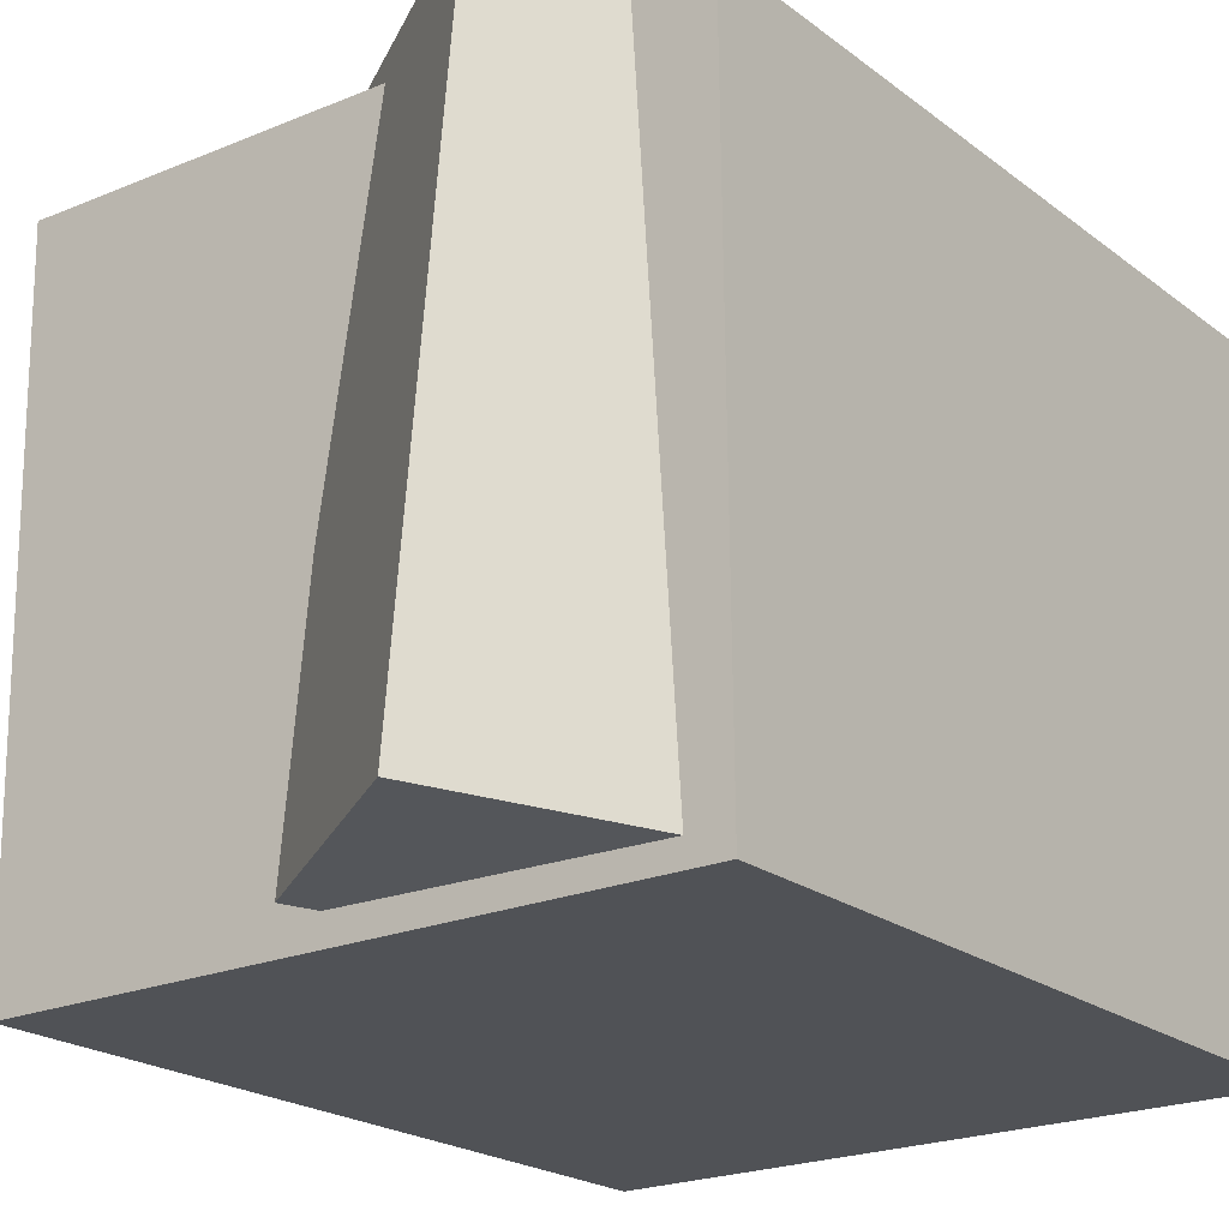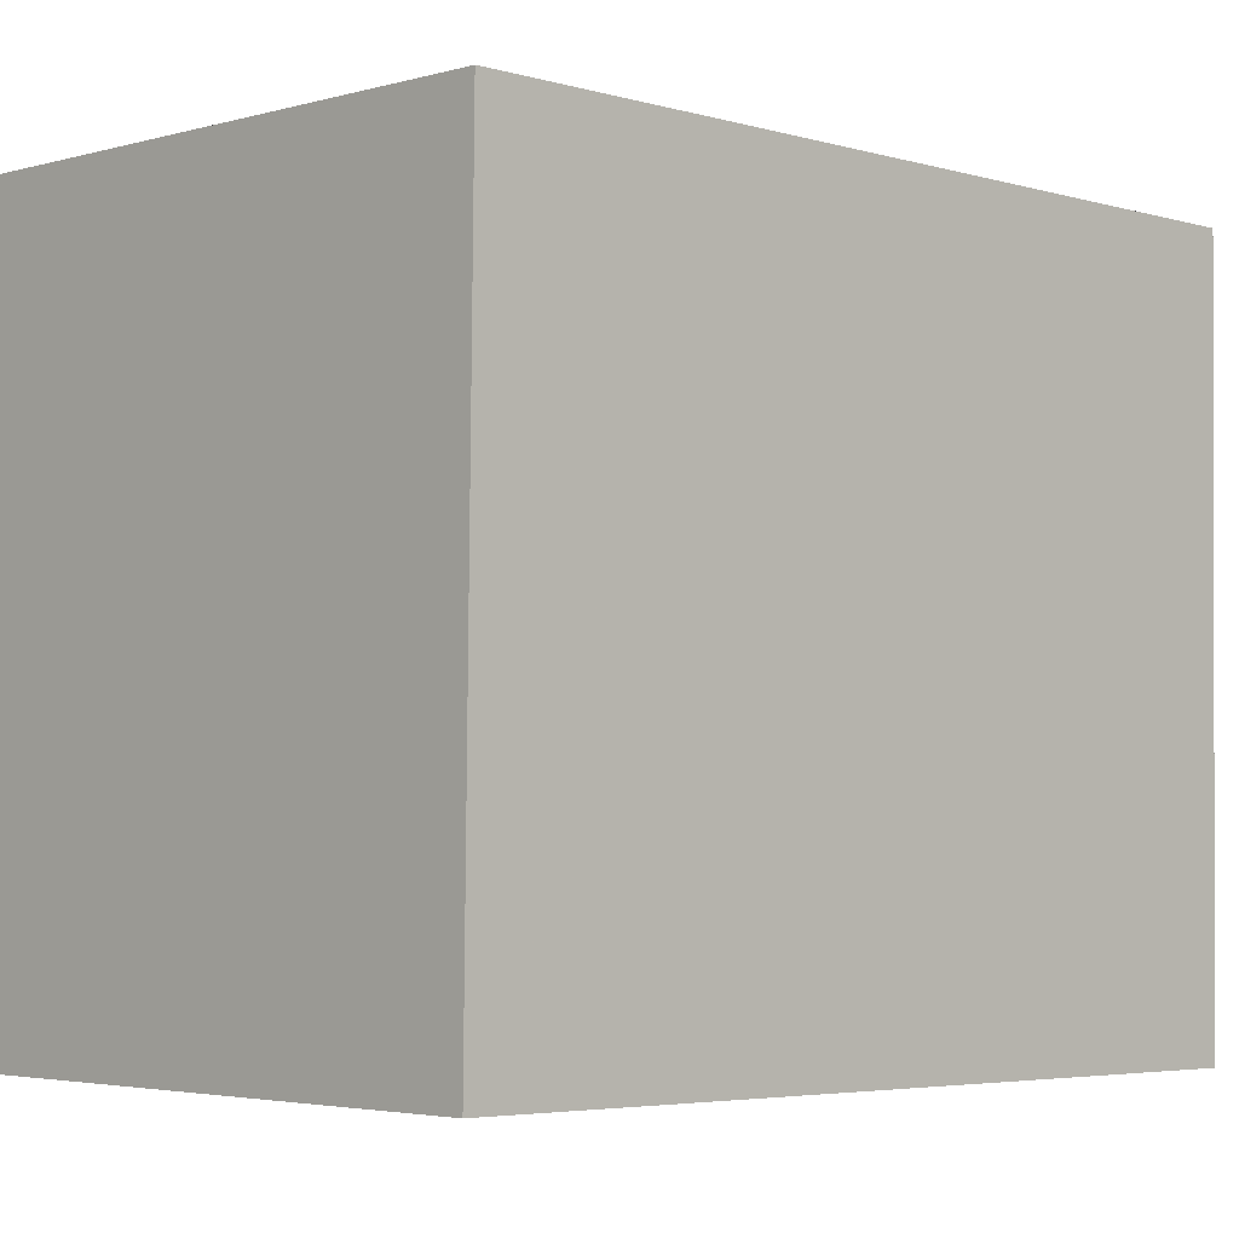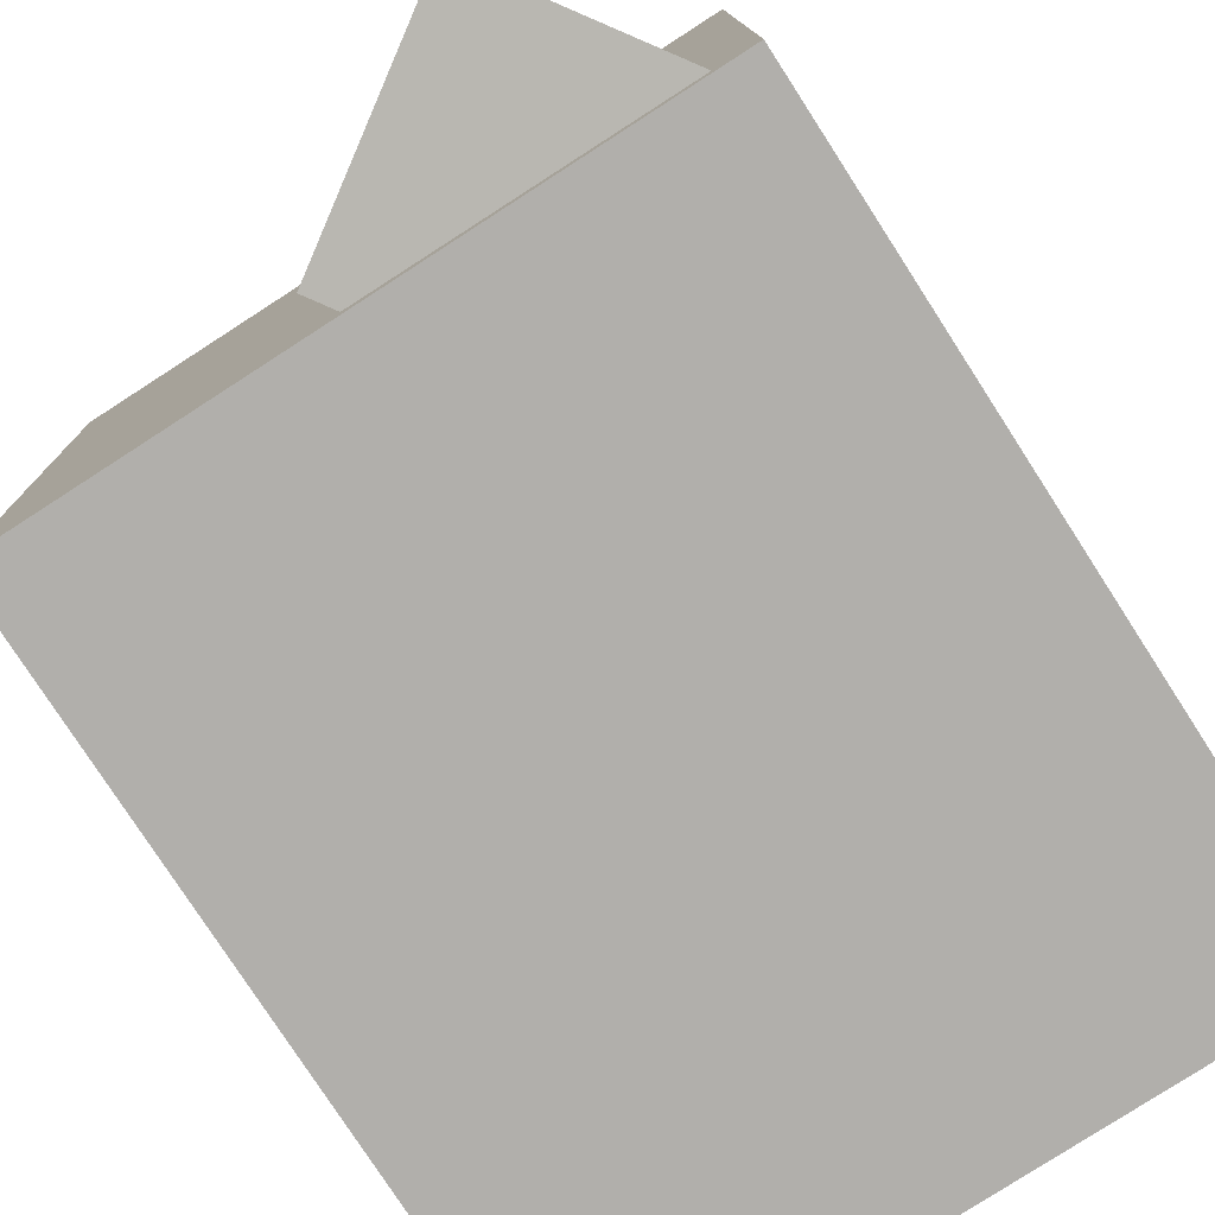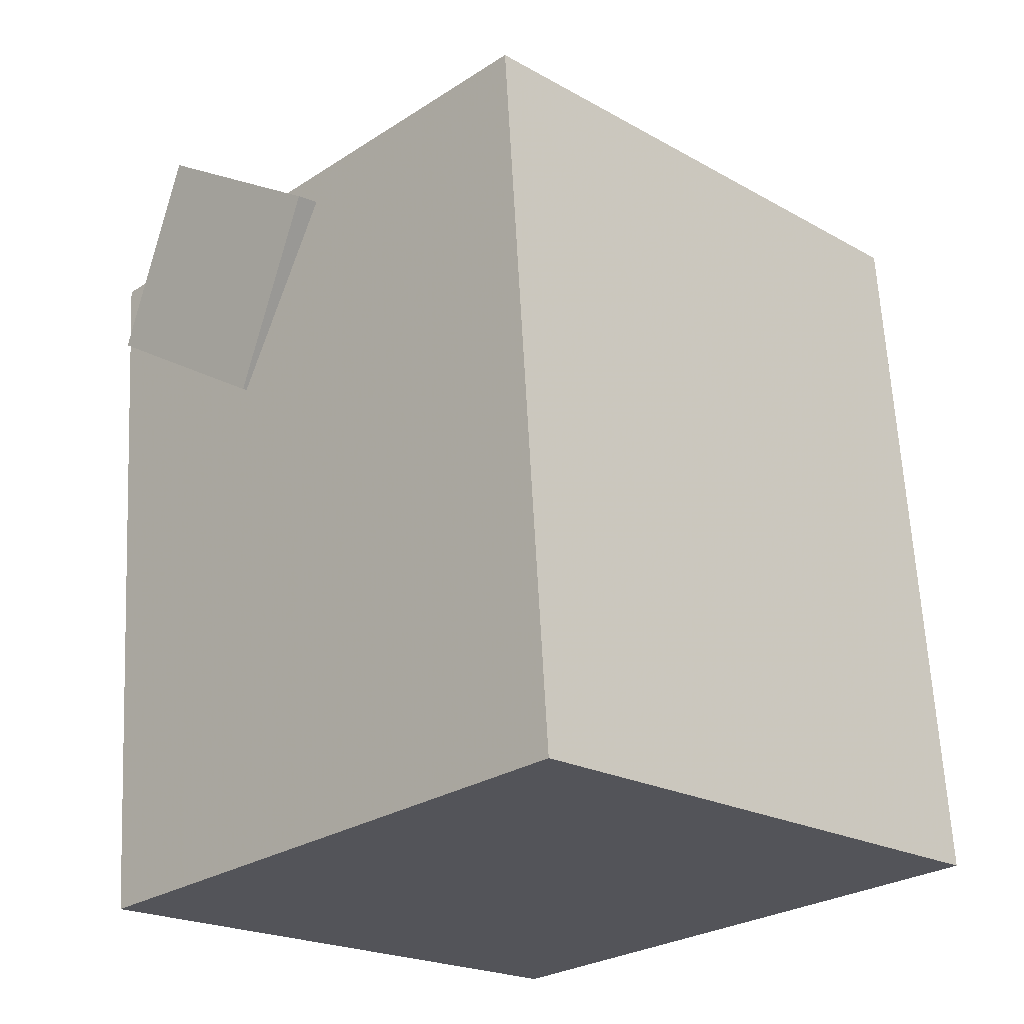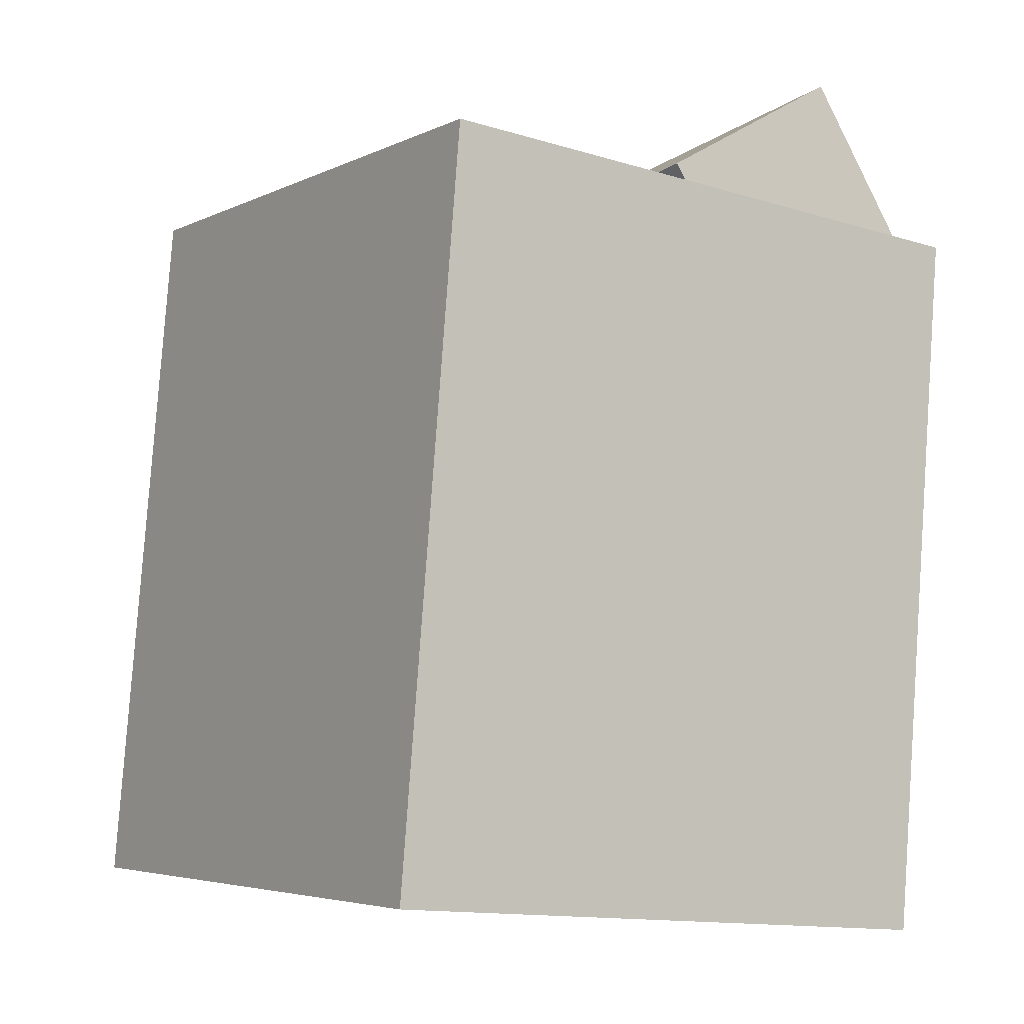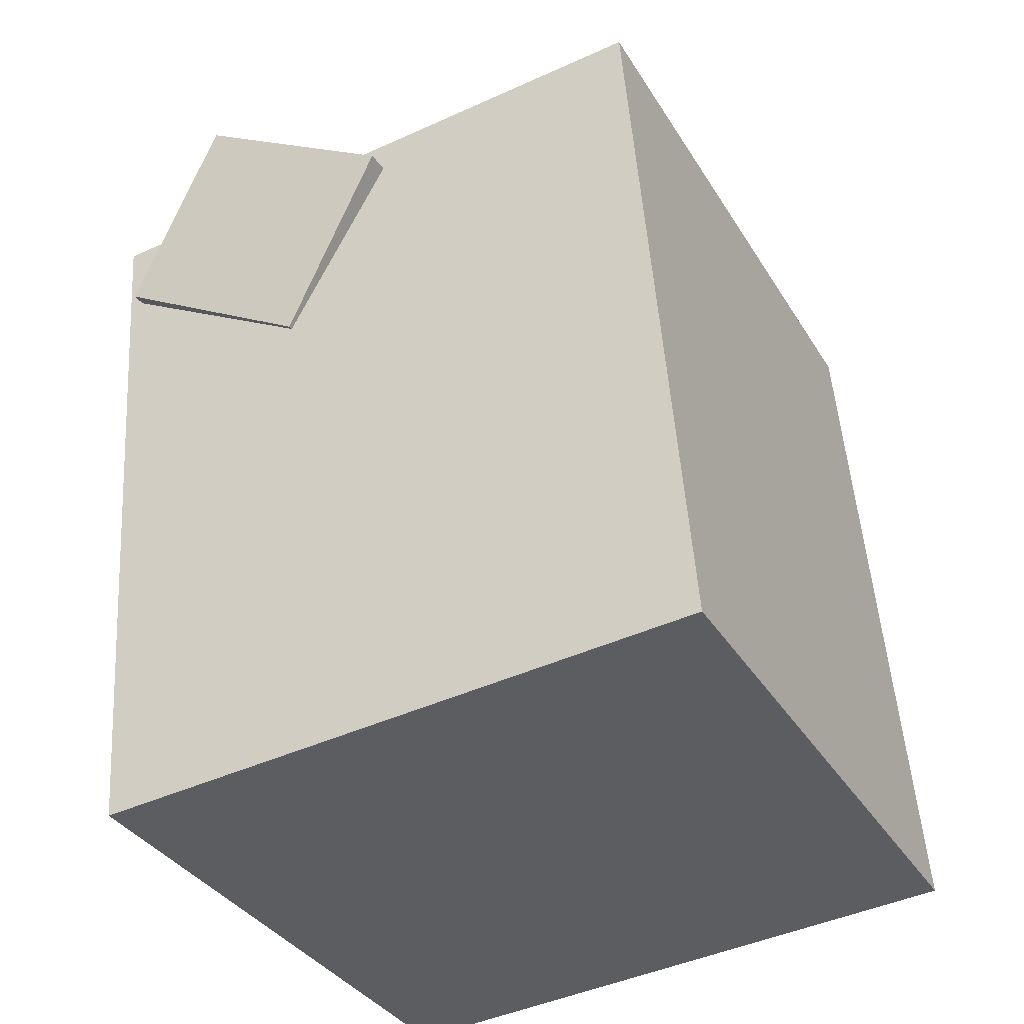
<metadata>
{"format":"obj","ext":"obj","renderer":"f3d","projection":"perspective","resolution":1024,"background":"white","views":[{"elev":-21.2,"azim":-139.0,"up":"+Z"},{"elev":-3.7,"azim":50.1,"up":"+Z"},{"elev":-78.3,"azim":-142.5,"up":"+Z"},{"elev":-20.5,"azim":45.1,"up":"+Y"},{"elev":-5.2,"azim":146.2,"up":"+Y"},{"elev":-34.8,"azim":27.8,"up":"+Y"}]}
</metadata>
<code>
v 0.2263 0.3342 0.2311
v 0.2233 0.3307 -0.292
v -0.2979 0.2916 0.2344
v -0.3009 0.2881 -0.2887
v 0.2769 -0.2873 0.235
v 0.2739 -0.2908 -0.2881
v -0.2473 -0.3299 0.2383
v -0.2503 -0.3334 -0.2848
f 1.0 7.0 5.0
f 1.0 3.0 7.0
f 1.0 4.0 3.0
f 1.0 2.0 4.0
f 3.0 8.0 7.0
f 3.0 4.0 8.0
f 5.0 7.0 8.0
f 5.0 8.0 6.0
f 1.0 5.0 6.0
f 1.0 6.0 2.0
f 2.0 6.0 8.0
f 2.0 8.0 4.0
v -0.105 0.1259 0.2385
v -0.1047 0.1751 -0.2812
v -0.01598 0.2837 0.2534
v -0.01571 0.3329 -0.2663
v -0.2793 0.2233 0.2476
v -0.279 0.2725 -0.2721
v -0.1903 0.3811 0.2626
v -0.19 0.4303 -0.2571
f 9.0 15.0 13.0
f 9.0 11.0 15.0
f 9.0 12.0 11.0
f 9.0 10.0 12.0
f 11.0 16.0 15.0
f 11.0 12.0 16.0
f 13.0 15.0 16.0
f 13.0 16.0 14.0
f 9.0 13.0 14.0
f 9.0 14.0 10.0
f 10.0 14.0 16.0
f 10.0 16.0 12.0

</code>
